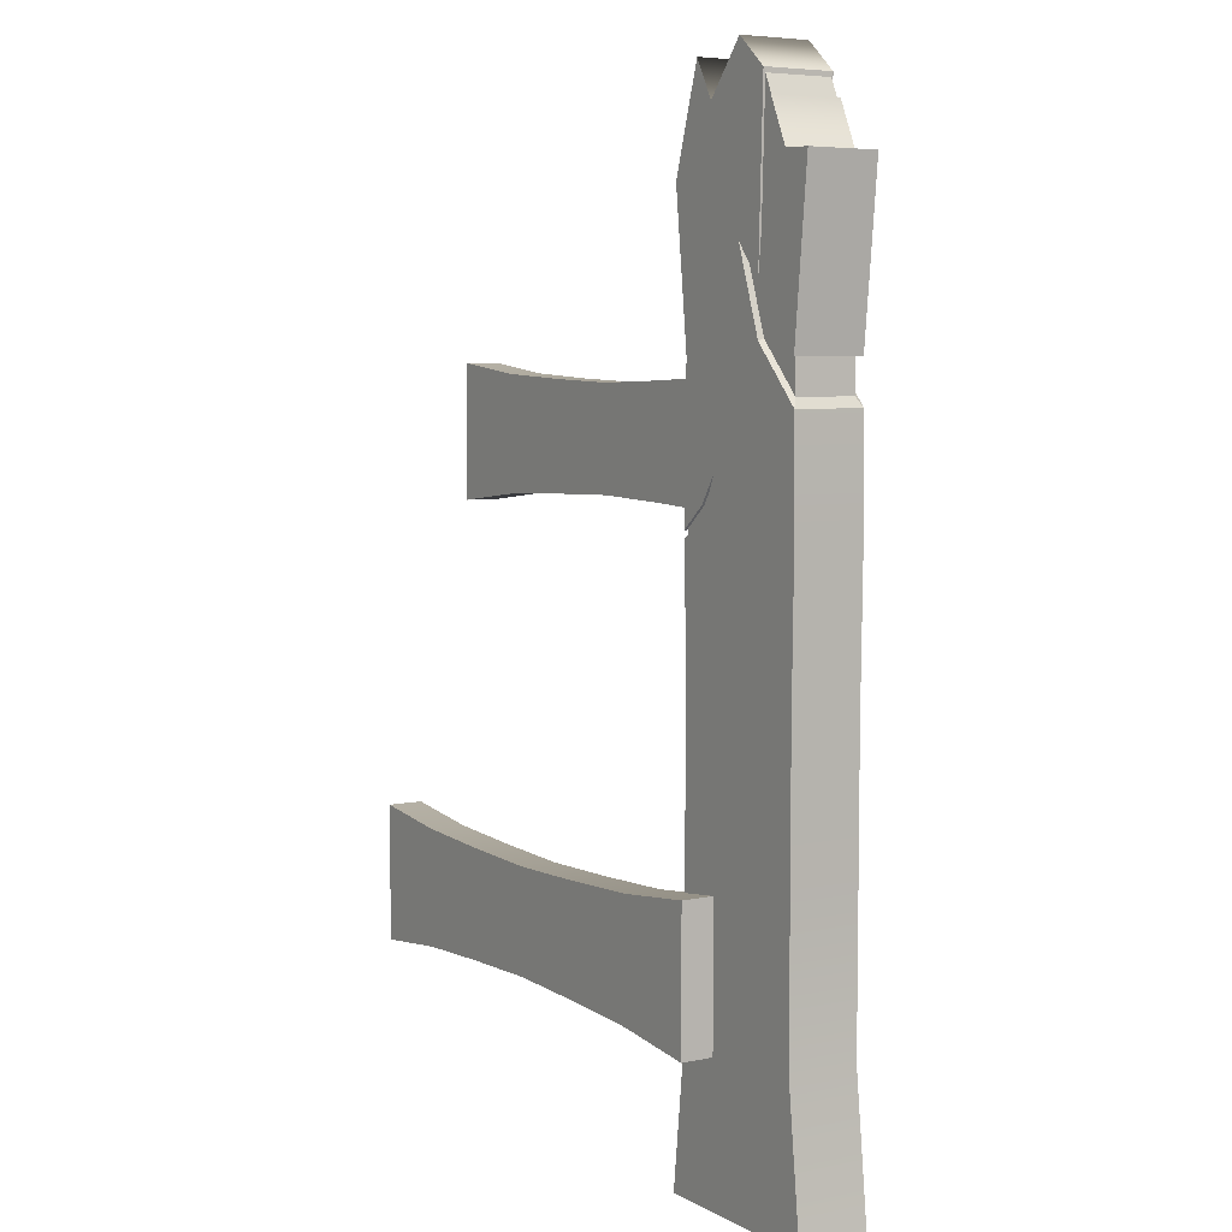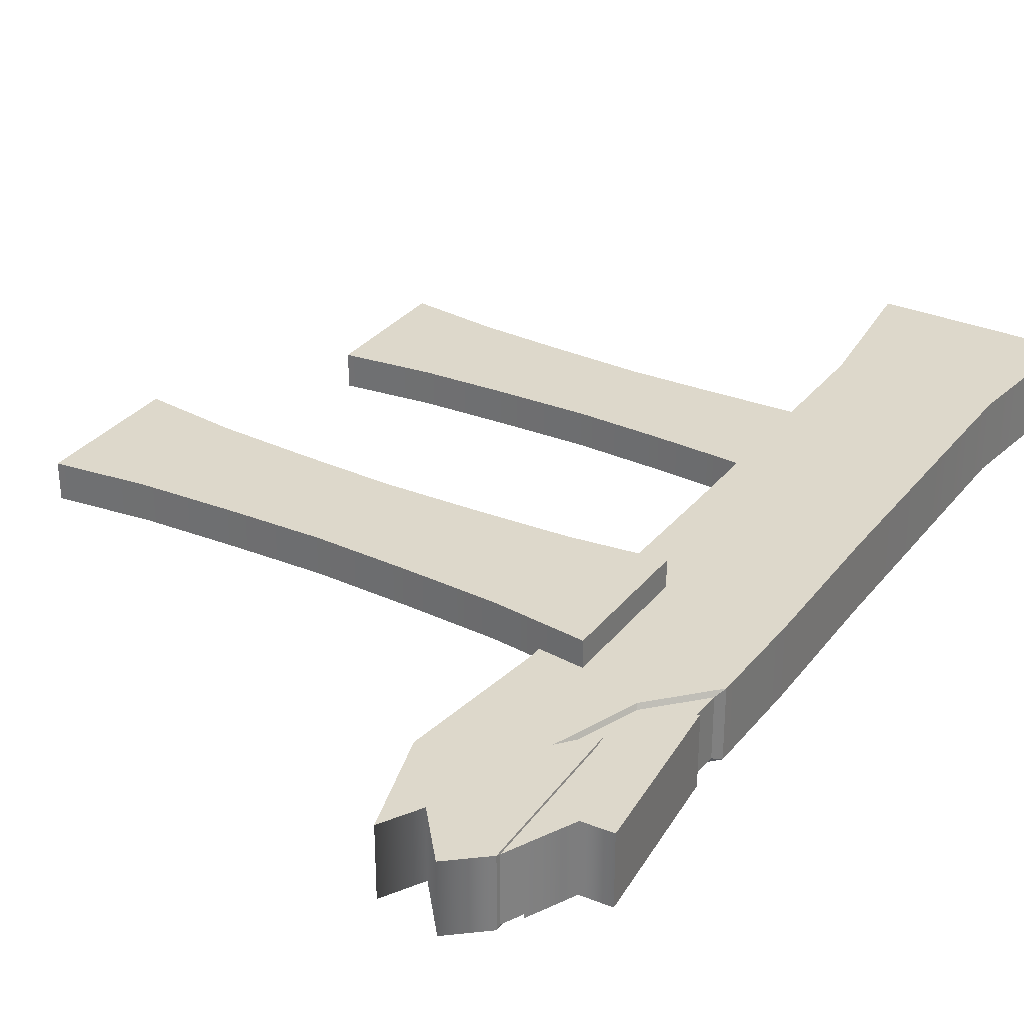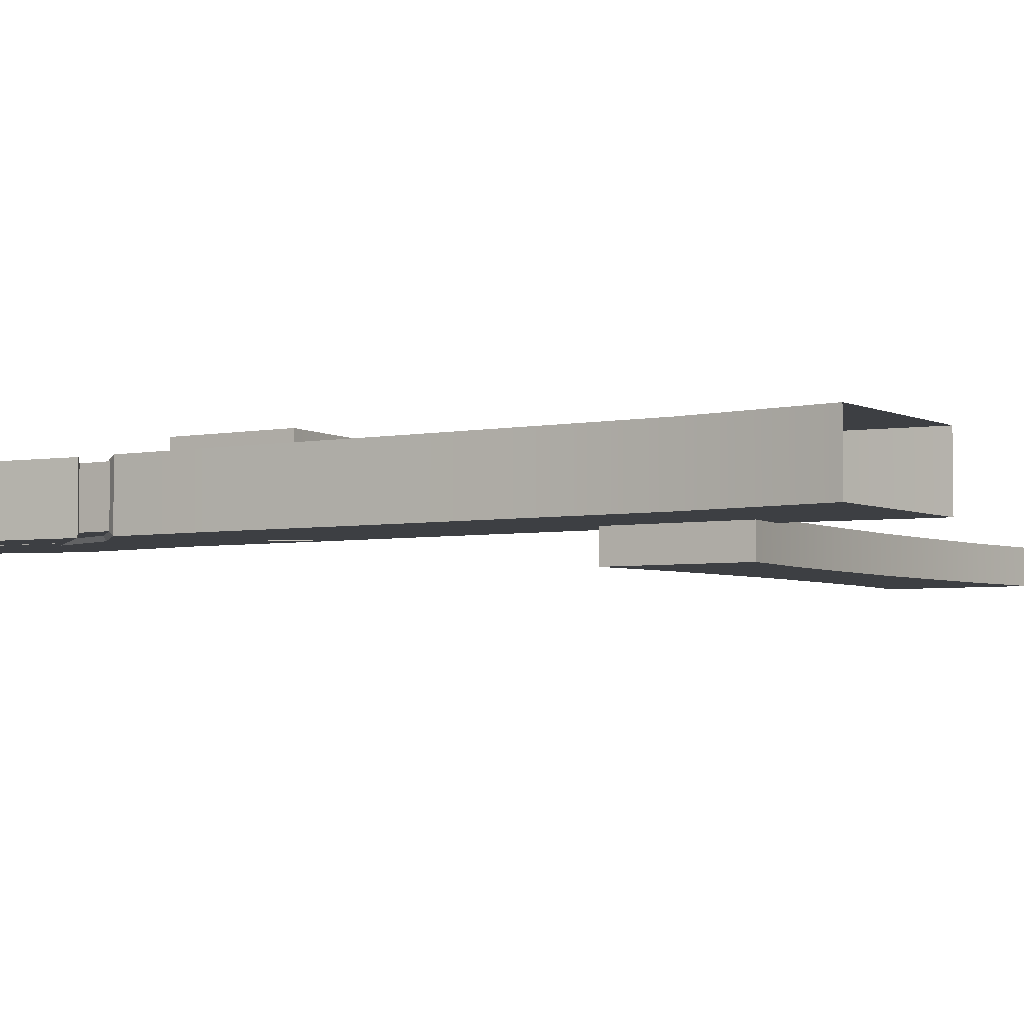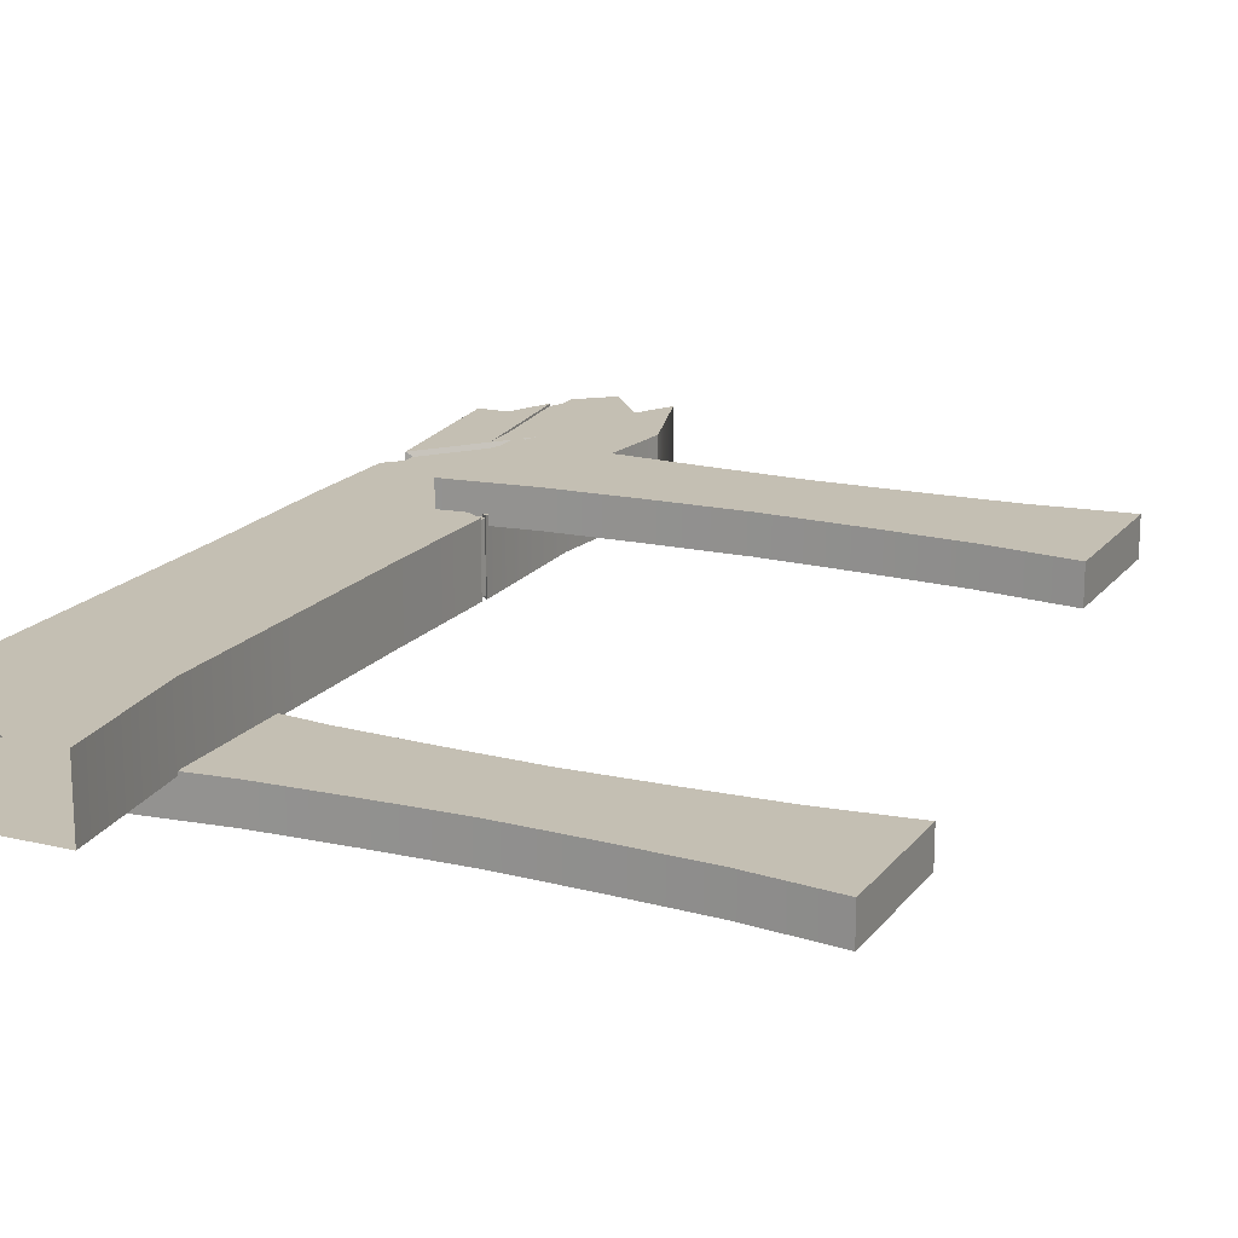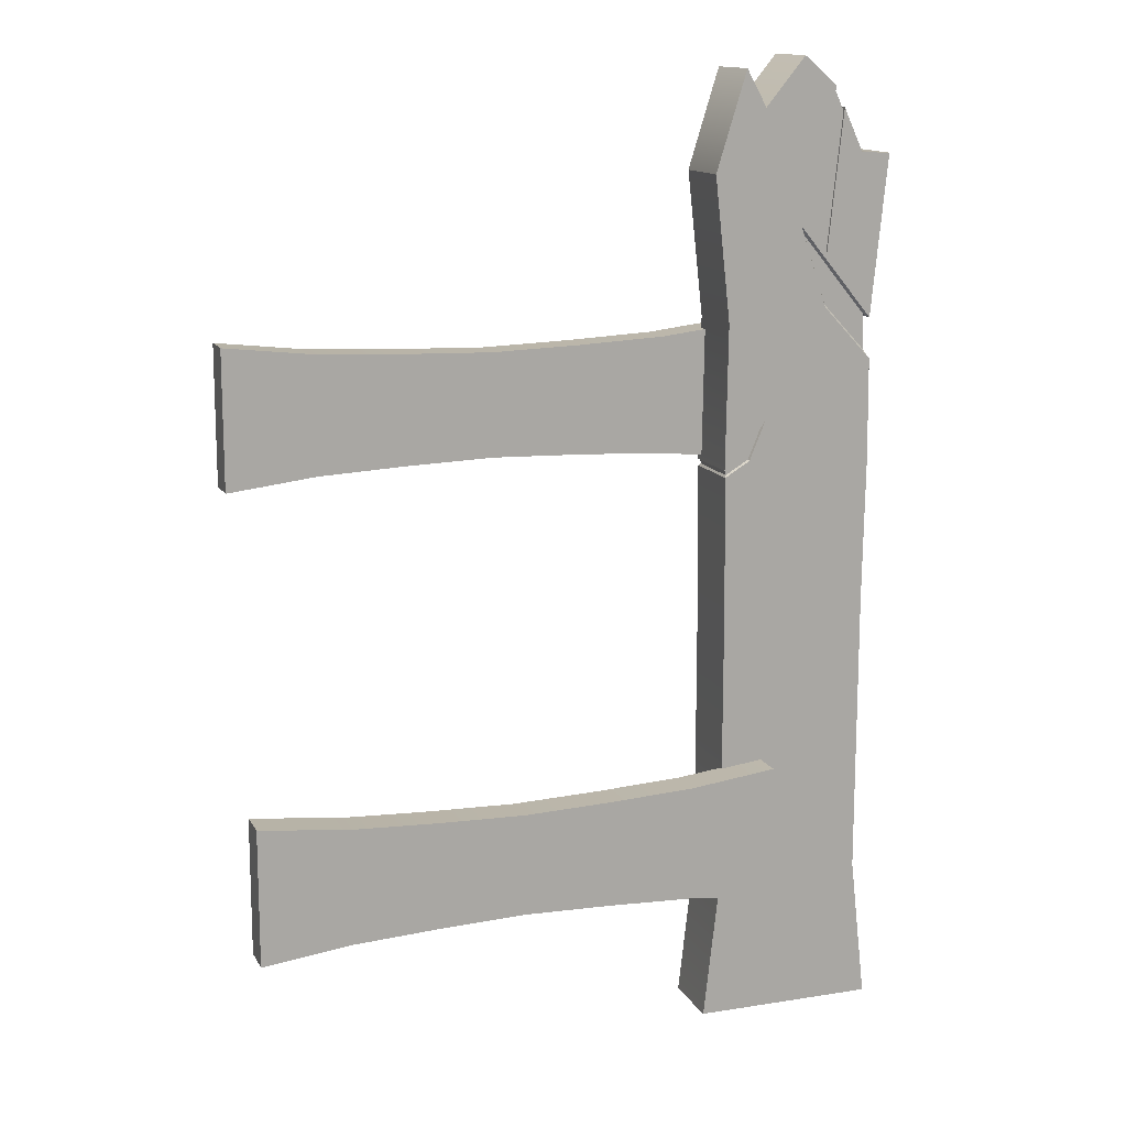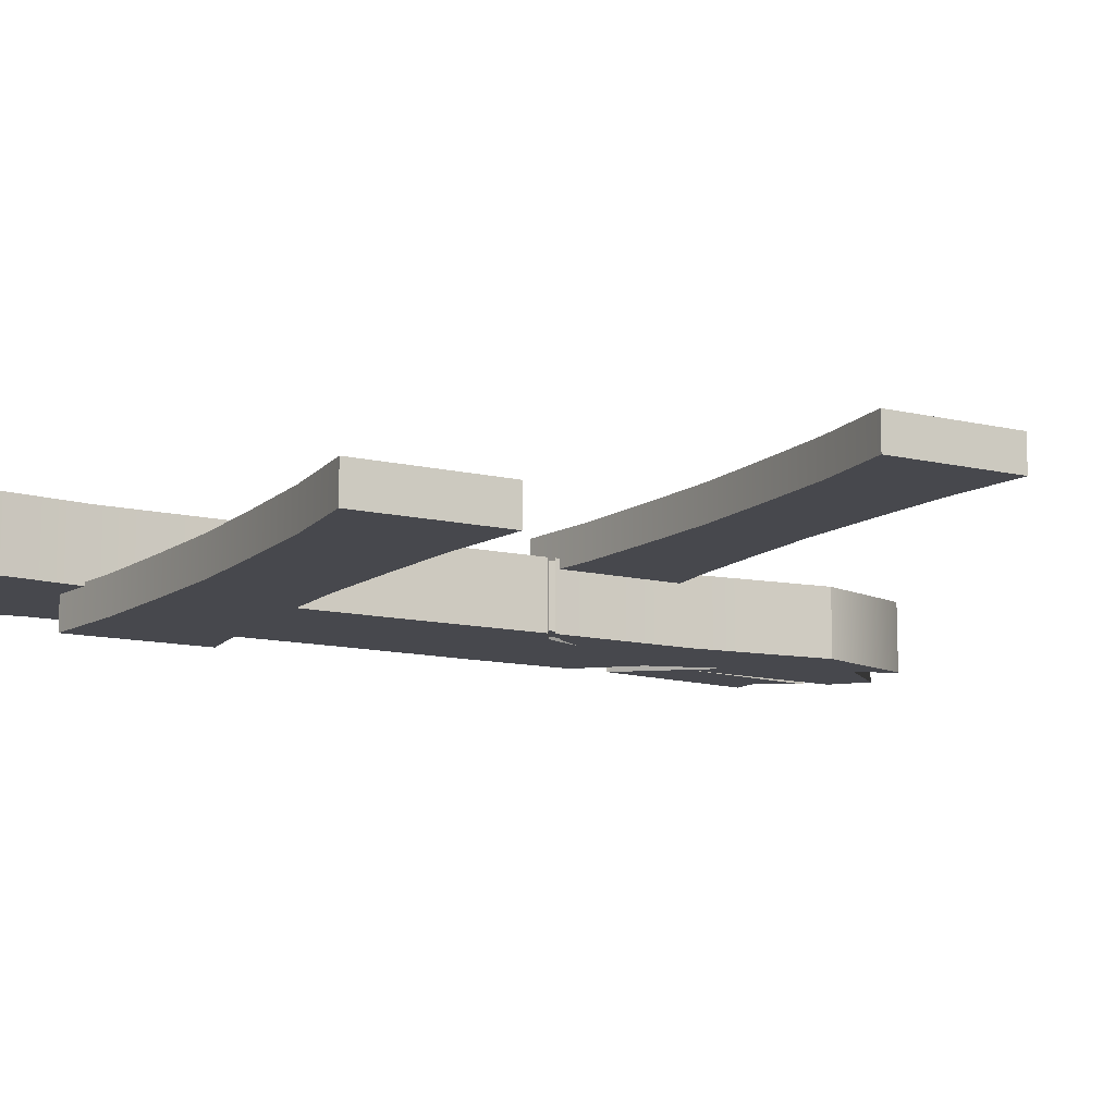
<metadata>
{"format":"obj","ext":"obj","renderer":"f3d","projection":"perspective","resolution":1024,"background":"white","views":[{"elev":5.9,"azim":-122.1,"up":"+Y"},{"elev":31.2,"azim":-148.6,"up":"+Z"},{"elev":-4.0,"azim":-56.5,"up":"+Z"},{"elev":17.8,"azim":25.6,"up":"+Z"},{"elev":13.7,"azim":160.3,"up":"+Y"},{"elev":-11.8,"azim":60.1,"up":"+Z"}]}
</metadata>
<code>
g default
v 4.778 22.05 0.9833
v 25.09 22.05 0.9833
v 4.778 27.33 0.9833
v 25.09 27.33 0.9833
v 4.778 27.33 -0.3691
v 25.09 27.33 -0.3691
v 4.778 22.05 -0.3691
v 25.09 22.05 -0.3691
v 21.71 26.93 0.9833
v 21.71 26.93 -0.3691
v 21.71 22.44 -0.3691
v 21.71 22.44 0.9833
v 18.32 26.77 0.9833
v 18.32 26.77 -0.3691
v 18.32 22.6 -0.3691
v 18.32 22.6 0.9833
v 14.93 26.67 0.9833
v 14.93 26.67 -0.3691
v 14.93 22.71 -0.3691
v 14.93 22.71 0.9833
v 11.55 26.77 0.9833
v 11.55 26.77 -0.3691
v 11.55 22.6 -0.3691
v 11.55 22.6 0.9833
v 8.163 26.93 0.9833
v 8.163 26.93 -0.3691
v 8.163 22.44 -0.3691
v 8.163 22.44 0.9833
v 0 0 0
v 7.048 0 0
v 0 33.77 0
v 7.048 33.13 0
v 0 33.77 -2.624
v 7.048 33.13 -2.624
v 0 0 -2.624
v 7.048 0 -2.624
v 3.558 37.36 0
v 3.558 37.36 -2.624
v 3.558 0 -2.624
v 3.558 0 0
v 3.552 31.14 0
v 0.6245 27.61 0
v 0.6245 27.61 -2.624
v 3.552 31.14 -2.624
v 6.423 27.61 -2.624
v 6.423 27.61 0
v 3.553 24.91 0
v 0.5369 22.09 0
v 0.5369 22.09 -2.624
v 3.552 24.91 -2.624
v 6.511 22.05 -2.624
v 6.511 22.05 0
v 3.552 18.68 0
v 0.6245 16.56 0
v 0.6245 16.56 -2.624
v 3.552 18.68 -2.624
v 6.423 16.56 -2.624
v 6.423 16.56 0
v 3.552 12.45 0
v 0.6245 11.04 0
v 0.6245 11.04 -2.624
v 3.552 12.45 -2.624
v 6.423 11.04 -2.624
v 6.423 11.04 0
v 3.552 6.227 0
v 0.6245 5.522 0
v 0.6245 5.522 -2.624
v 3.552 6.227 -2.624
v 6.423 5.522 -2.624
v 6.423 5.522 0
v 1.132 0 0
v 1.556 5.746 0
v 1.556 11.49 0
v 1.556 17.24 0
v 1.496 22.98 0
v 1.556 28.73 0
v 1.132 33.81 0
v 1.132 33.81 -2.624
v 1.556 28.73 -2.624
v 1.496 22.98 -2.624
v 1.556 17.24 -2.624
v 1.556 11.49 -2.624
v 1.556 5.746 -2.624
v 1.132 0 -2.624
v 2.289 0 0
v 2.508 5.976 0
v 2.508 11.95 0
v 2.508 17.93 0
v 2.477 23.9 0
v 2.508 29.88 0
v 2.289 36.29 0
v 2.289 36.29 -2.624
v 2.508 29.88 -2.624
v 2.477 23.9 -2.624
v 2.508 17.93 -2.624
v 2.508 11.95 -2.624
v 2.508 5.976 -2.624
v 2.289 0 -2.624
v 5.089 0 0
v 4.812 5.918 0
v 4.812 11.84 0
v 4.812 17.75 0
v 4.851 23.93 0
v 4.812 29.59 0
v 5.089 35.51 0
v 5.089 35.51 -2.624
v 4.812 29.59 -2.624
v 4.85 23.93 -2.624
v 4.812 17.75 -2.624
v 4.812 11.84 -2.624
v 4.812 5.918 -2.624
v 5.089 0 -2.624
v 5.87 0 0
v 5.454 5.76 0
v 5.454 11.52 0
v 5.454 17.28 0
v 5.512 22.9 0
v 5.454 28.8 0
v 5.87 36.92 0
v 5.87 36.92 -2.624
v 5.454 28.8 -2.624
v 5.512 22.9 -2.624
v 5.454 17.28 -2.624
v 5.454 11.52 -2.624
v 5.454 5.76 -2.624
v 5.87 0 -2.624
v 1.526 27.04 0
v 0.5807 26.03 0
v 0.5807 26.03 -2.624
v 1.526 27.04 -2.624
v 2.493 28.07 0
v 2.492 28.07 -2.624
v 3.343 30.78 -0.1843
v 2.433 28.14 -0.1843
v 2.446 29.7 -0.1843
v 1.602 27.26 -0.1843
v 1.628 28.71 -0.1843
v 0.7895 26.39 -0.1843
v 0.8271 27.75 -0.1843
v 0.7895 26.39 -2.439
v 0.8271 27.75 -2.439
v 1.602 27.26 -2.439
v 1.628 28.71 -2.439
v 2.433 28.14 -2.439
v 2.446 29.7 -2.439
v 3.343 30.78 -2.439
v 6.482 21.78 -2.624
v 6.482 21.78 0
v 5.493 22.38 0
v 5.493 22.38 -2.624
v 4.916 23.85 -2.52
v 5.508 22.41 -2.52
v 5.525 22.9 -2.52
v 6.418 21.86 -2.52
v 6.445 22.11 -2.52
v 6.418 21.86 -0.1035
v 6.445 22.11 -0.1035
v 5.508 22.41 -0.1035
v 5.526 22.9 -0.1035
v 4.916 23.85 -0.1035
v 1.903 35.47 0
v 1.903 35.47 -2.624
v 2.491 30.06 -0.07404
v 1.921 35.33 -0.07404
v 2.285 36.11 -0.07404
v 1.921 35.33 -2.55
v 2.285 36.11 -2.55
v 2.491 30.06 -2.55
v 4.778 5.133 -2.495
v 25.09 5.133 -2.495
v 4.778 10.42 -2.495
v 25.09 10.42 -2.495
v 4.778 10.42 -3.847
v 25.09 10.42 -3.847
v 4.778 5.133 -3.847
v 25.09 5.133 -3.847
v 21.71 10.02 -2.495
v 21.71 10.02 -3.847
v 21.71 5.528 -3.847
v 21.71 5.528 -2.495
v 18.32 9.857 -2.495
v 18.32 9.857 -3.847
v 18.32 5.69 -3.847
v 18.32 5.69 -2.495
v 14.93 9.754 -2.495
v 14.93 9.754 -3.847
v 14.93 5.793 -3.847
v 14.93 5.793 -2.495
v 11.55 9.857 -2.495
v 11.55 9.857 -3.847
v 11.55 5.69 -3.847
v 11.55 5.69 -2.495
v 8.163 10.02 -2.495
v 8.163 10.02 -3.847
v 8.163 5.528 -3.847
v 8.163 5.528 -2.495
g nj_wood_posts_single_01
f 1 28 25 3
f 3 25 26 5
f 5 26 27 7
f 7 27 28 1
f 2 8 6 4
f 7 1 3 5
f 9 4 6 10
f 11 10 6 8
f 12 11 8 2
f 9 12 2 4
f 13 9 10 14
f 15 14 10 11
f 16 15 11 12
f 13 16 12 9
f 17 13 14 18
f 19 18 14 15
f 20 19 15 16
f 17 20 16 13
f 21 17 18 22
f 23 22 18 19
f 24 23 19 20
f 21 24 20 17
f 25 21 22 26
f 27 26 22 23
f 28 27 23 24
f 25 28 24 21
f 29 71 72 66
f 67 83 84 35
f 30 36 69 70
f 35 29 66 67
f 39 68 111 112
f 100 65 40 99
f 46 45 34 32
f 60 73 74 54
f 61 60 54 55
f 55 81 82 61
f 66 72 73 60
f 67 66 60 61
f 61 82 83 67
f 111 68 62 110
f 70 69 63 64
f 101 59 65 100
f 71 85 86 72
f 73 72 86 87
f 74 73 87 88
f 82 81 95 96
f 83 82 96 97
f 84 83 97 98
f 85 40 65 86
f 87 86 65 59
f 88 87 59 53
f 96 95 56 62
f 97 96 62 68
f 98 97 68 39
f 114 100 99 113
f 115 101 100 114
f 125 111 110 124
f 112 111 125 126
f 70 114 113 30
f 64 115 114 70
f 119 118 46 32
f 120 119 32 34
f 45 121 120 34
f 69 125 124 63
f 126 125 69 36
f 33 43 42 31
f 127 128 48 75
f 128 129 49 48
f 129 130 80 49
f 48 54 74 75
f 49 55 54 48
f 49 80 81 55
f 75 74 88 89
f 131 127 75 89
f 130 132 94 80
f 95 81 80 94
f 120 106 105 119
f 134 133 135
f 136 134 135 137
f 138 136 137 139
f 140 138 139 141
f 142 140 141 143
f 127 131 134 136
f 128 127 136 138
f 76 42 139 137
f 129 128 138 140
f 42 43 141 139
f 130 129 140 142
f 132 130 142 144
f 46 52 51 45
f 147 148 58 57
f 109 110 62 56
f 58 64 63 57
f 102 53 59 101
f 116 102 101 115
f 149 103 102 116
f 121 107 106 120
f 121 122 108 107
f 108 150 123 109
f 123 124 110 109
f 58 116 115 64
f 148 149 116 58
f 46 118 117 52
f 45 51 122 121
f 150 147 57 123
f 57 63 124 123
f 108 109 56 50
f 103 47 53 102
f 89 88 53 47
f 56 95 94 50
f 118 104 103 117
f 105 104 118 119
f 152 151 153
f 154 152 153 155
f 156 154 155 157
f 158 156 157 159
f 160 158 159
f 150 108 151 152
f 108 122 153 151
f 147 150 152 154
f 122 51 155 153
f 148 147 154 156
f 51 52 157 155
f 149 148 156 158
f 52 117 159 157
f 103 149 158 160
f 117 103 160 159
f 33 31 77 78
f 106 38 37 105
f 42 76 77 31
f 43 33 78 79
f 77 76 90 161
f 161 162 78 77
f 93 79 78 162
f 37 38 92 91
f 144 142 143 145
f 146 144 145
f 135 90 76 137
f 141 43 79 143
f 79 93 145 143
f 106 107 44 38
f 105 37 41 104
f 107 108 50 44
f 104 41 47 103
f 47 41 131 89
f 91 90 41 37
f 44 93 92 38
f 132 44 50 94
f 131 41 133 134
f 133 41 90 135
f 146 44 132 144
f 93 44 146 145
f 164 163 165
f 166 164 165 167
f 168 166 167
f 161 90 163 164
f 90 91 165 163
f 162 161 164 166
f 91 92 167 165
f 93 162 166 168
f 92 93 168 167
f 169 196 193 171
f 171 193 194 173
f 173 194 195 175
f 175 195 196 169
f 170 176 174 172
f 175 169 171 173
f 177 172 174 178
f 179 178 174 176
f 180 179 176 170
f 177 180 170 172
f 181 177 178 182
f 183 182 178 179
f 184 183 179 180
f 181 184 180 177
f 185 181 182 186
f 187 186 182 183
f 188 187 183 184
f 185 188 184 181
f 189 185 186 190
f 191 190 186 187
f 192 191 187 188
f 189 192 188 185
f 193 189 190 194
f 195 194 190 191
f 196 195 191 192
f 193 196 192 189

</code>
